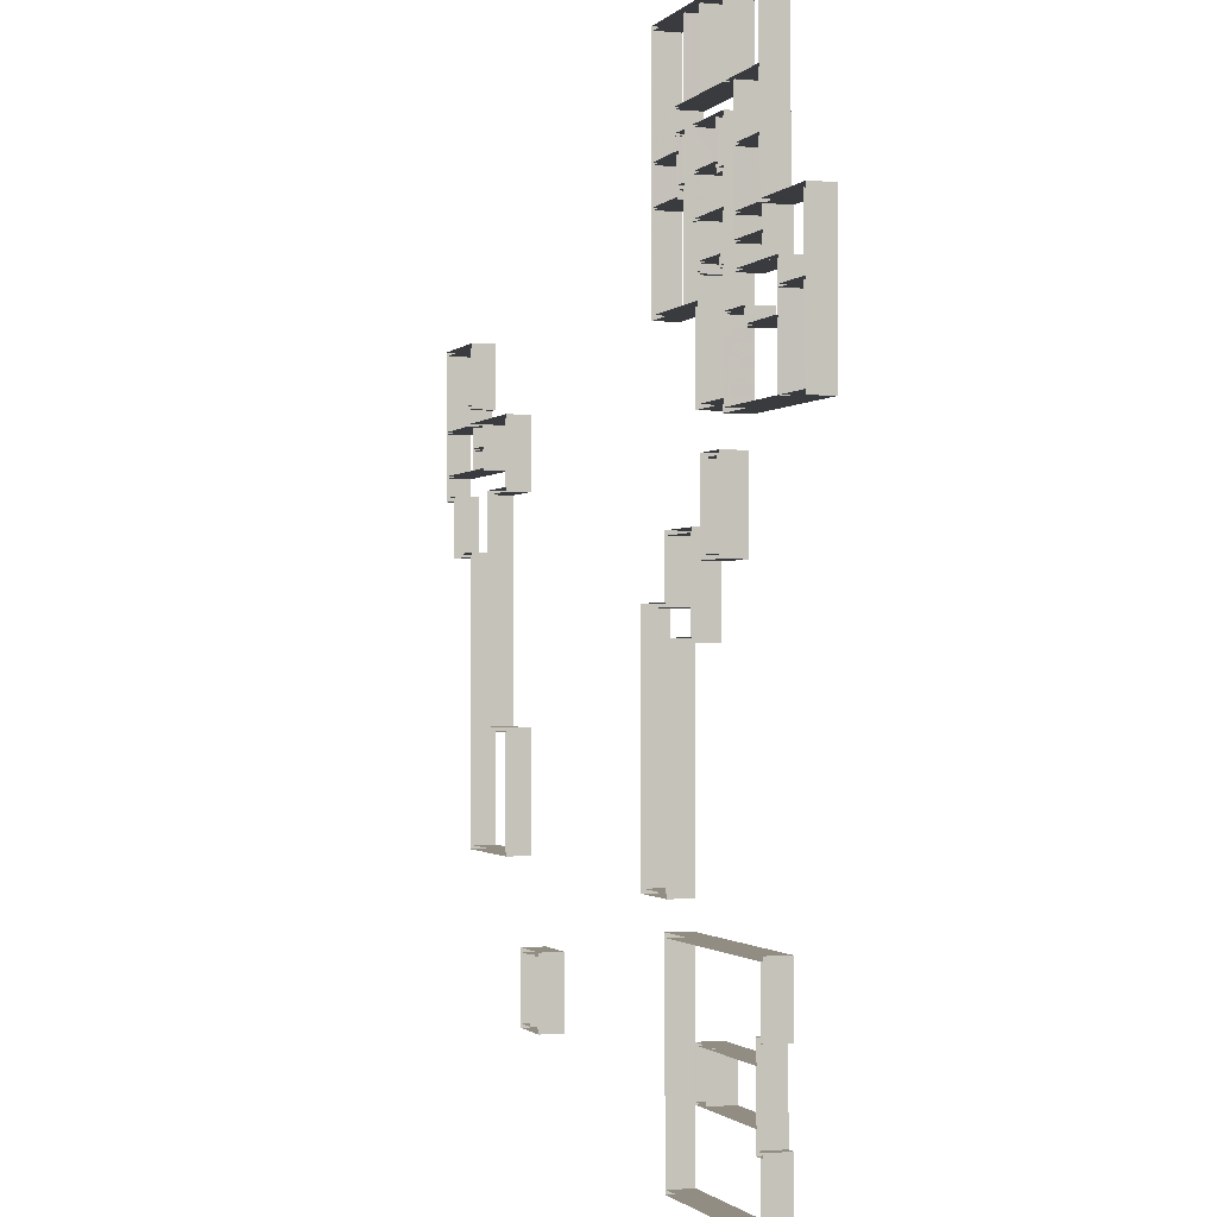
<metadata>
{"format":"obj","ext":"obj","renderer":"f3d","projection":"perspective","resolution":1024,"background":"white","views":[{"elev":-1.1,"azim":71.3,"up":"+Z"}]}
</metadata>
<code>
v 51.29 2 1.075
v 51.09 2 1.276
v 55.84 2 1.271
v 56.03 2 1.071
v 56.03 0 1.071
v 51.29 0 1.075
v 51.29 2 -5.852
v 51.09 2 -6.052
v 51.29 0 -5.852
v 57.04 2 -5.852
v 57.24 2 -6.052
v 57.04 0 -5.852
v 57.04 2 1.672
v 57.24 2 1.872
v 57.04 0 1.672
v 56.04 2 1.673
v 55.84 2 1.873
v 56.04 0 1.673
v 70.73 2 -1.32
v 70.93 2 -1.12
v 70.93 2 -3.065
v 70.73 2 -2.865
v 70.73 0 -2.865
v 70.73 0 -1.32
v 66.16 2 -1.319
v 65.97 2 -1.119
v 66.16 0 -1.319
v 66.15 2 -2.867
v 65.95 2 -3.067
v 66.15 0 -2.867
v 55.44 2 5.468
v 55.24 2 5.271
v 55.24 2 7.21
v 55.44 2 7.01
v 55.44 0 7.01
v 55.44 0 5.468
v 57.24 2 5.438
v 57.04 2 5.241
v 57.24 0 5.438
v 57.24 2 -5.852
v 57.04 2 -6.052
v 57.24 0 -5.852
v 59.41 2 -5.854
v 59.61 2 -6.054
v 59.41 0 -5.854
v 59.41 2 -0.7633
v 59.61 2 -0.5721
v 59.41 0 -0.7633
v 58.83 2 -0.737
v 59.03 2 -0.5457
v 58.83 0 -0.737
v 58.84 2 5.47
v 59.04 2 5.269
v 58.84 0 5.47
v 64.4 2 5.439
v 64.2 2 5.24
v 64.4 0 5.439
v 64.4 2 -7.039
v 64.2 2 -7.237
v 64.4 0 -7.039
v 67.97 2 -7.064
v 67.77 2 -7.263
v 67.97 0 -7.064
v 67.97 2 -8.22
v 67.77 2 -8.42
v 67.97 0 -8.22
v 73.12 2 -8.221
v 73.32 2 -8.421
v 73.12 0 -8.221
v 73.12 2 -4.856
v 73.32 2 -4.657
v 73.12 0 -4.856
v 65.97 2 -4.837
v 66.17 2 -4.638
v 65.97 0 -4.837
v 65.97 2 7.009
v 66.17 2 7.209
v 65.97 0 7.009
v 57.22 2 7.195
v 57.02 2 6.995
v 57.03 2 13.16
v 57.23 2 12.96
v 57.23 0 12.96
v 57.22 0 7.195
v 60.02 2 7.202
v 60.22 2 7.003
v 60.02 0 7.202
v 60.02 2 12.95
v 60.22 2 13.15
v 60.02 0 12.95
v 70.14 2 7.025
v 70.34 2 7.226
v 70.33 2 2.866
v 70.13 2 3.066
v 70.13 0 3.066
v 70.14 0 7.025
v 66.17 2 7.01
v 65.97 2 7.209
v 66.17 0 7.01
v 66.18 2 3.075
v 65.98 2 2.876
v 66.18 0 3.075
v 67.77 2 -7.238
v 67.97 2 -7.038
v 67.77 0 -8.413
v 67.77 0 -7.238
v 64.4 2 -7.238
v 64.2 2 -7.038
v 64.4 0 -7.238
v 64.39 2 -13
v 64.19 2 -13.2
v 64.39 0 -13
v 73.1 2 -12.99
v 73.3 2 -13.19
v 73.1 0 -12.99
v 73.12 2 -8.421
v 73.32 2 -8.221
v 73.12 0 -8.421
v 73.32 2 -6.442
v 73.12 2 -6.642
v 73.32 0 -4.67
v 73.32 0 -6.442
v 77.28 2 -6.446
v 77.48 2 -6.646
v 77.28 0 -6.446
v 77.28 2 -1.323
v 77.48 2 -1.123
v 77.28 0 -1.323
v 70.93 2 -1.32
v 70.73 2 -1.12
v 70.93 0 -1.32
v 70.93 2 -4.661
v 70.73 2 -4.861
v 70.93 0 -4.661
v 59.33 2 -56.46
v 59.13 2 -56.66
v 59.13 2 -52.7
v 59.33 2 -52.9
v 59.33 0 -52.9
v 59.33 0 -56.46
v 61.19 2 -56.46
v 61.39 2 -56.66
v 61.19 0 -56.46
v 61.19 2 -52.9
v 61.39 2 -52.7
v 61.19 0 -52.9
v 11.43 2 -11.95
v 11.63 2 -11.75
v 11.63 2 -13.67
v 11.43 2 -13.47
v 11.43 0 -13.47
v 11.43 0 -11.95
v 8.662 2 -11.96
v 8.461 2 -11.76
v 8.662 0 -11.96
v 8.665 2 -13.47
v 8.465 2 -13.67
v 8.665 0 -13.47
v 62.99 2 5.269
v 63.19 2 5.469
v 63.19 2 2.264
v 62.99 2 2.464
v 62.99 0 2.464
v 62.99 0 5.269
v 59.03 0 5.27
v 59.03 2 2.468
v 58.83 2 2.268
v 59.03 0 2.468
v 66.17 2 -1.119
v 65.97 2 -1.319
v 65.98 2 3.076
v 66.18 2 2.875
v 66.18 0 2.875
v 66.17 0 -1.119
v 70.12 2 -1.12
v 70.32 2 -1.32
v 70.12 0 -1.12
v 70.13 2 2.866
v 70.33 2 3.066
v 70.13 0 2.866
v 70.39 2 -51.15
v 70.59 2 -51.35
v 69.77 2 -51.35
v 69.57 2 -51.15
v 69.57 0 -51.15
v 70.39 0 -51.15
v 70.39 2 -46.59
v 70.59 2 -46.39
v 70.39 0 -46.59
v 53.81 2 -46.61
v 53.61 2 -46.41
v 53.81 0 -46.61
v 53.83 2 -62.88
v 53.63 2 -63.08
v 53.83 0 -62.88
v 70.39 2 -62.87
v 70.59 2 -63.07
v 70.39 0 -62.87
v 70.38 2 -58.28
v 70.58 2 -58.09
v 70.38 0 -58.28
v 69.57 2 -58.27
v 69.77 2 -58.08
v 69.57 0 -58.27
v 69.57 2 -56.65
v 69.77 2 -56.45
v 69.57 0 -56.65
v 59.13 0 -56.65
v 59.13 0 -52.7
v 69.56 2 -52.69
v 69.76 2 -52.89
v 69.56 0 -52.69
v 59.62 2 -4.014
v 59.42 2 -4.214
v 59.41 2 -0.5677
v 59.61 2 -0.7677
v 59.61 0 -0.7677
v 59.62 0 -4.014
v 60.01 2 -4.014
v 60.21 2 -4.214
v 60.01 0 -4.014
v 60.02 2 -3.383
v 60.21 2 -3.583
v 60.02 0 -3.383
v 63.77 2 -3.391
v 63.56 2 -3.59
v 63.77 0 -3.391
v 63.76 2 -4.103
v 63.55 2 -4.303
v 63.76 0 -4.103
v 64.2 2 -4.103
v 64.4 2 -4.303
v 64.2 0 -4.103
v 64.2 2 -0.7677
v 64.4 2 -0.5677
v 64.2 0 -0.7677
v 65.95 2 -2.867
v 66.15 2 -3.067
v 66.15 0 -3.067
v 66.16 0 -4.656
v 70.73 2 -4.661
v 70.93 2 -4.861
v 70.73 0 -4.661
v 70.73 2 -3.065
v 70.93 2 -2.865
v 70.73 0 -3.065
v 57.02 2 7.196
v 57.22 2 6.994
v 55.25 0 7.21
v 57.02 0 7.196
v 57.03 2 12.96
v 57.23 2 13.16
v 57.03 0 12.96
v 51.29 2 12.97
v 51.09 2 13.17
v 51.29 0 12.97
v 51.29 2 4.259
v 51.09 2 4.059
v 51.29 0 4.259
v 55.84 2 4.257
v 56.04 2 4.057
v 55.84 0 4.257
v 55.84 2 5.271
v 56.04 2 5.468
v 55.84 0 5.271
v 55.24 0 5.282
v 63.16 2 -15.89
v 63.36 2 -15.69
v 63.34 2 -22.18
v 63.14 2 -21.98
v 63.14 0 -21.98
v 63.16 0 -15.89
v 60.46 2 -15.88
v 60.27 2 -15.68
v 60.46 0 -15.88
v 60.44 2 -21.97
v 60.24 2 -22.17
v 60.44 0 -21.97
v 51.09 2 1.076
v 51.29 2 1.275
v 51.29 0 1.275
v 55.84 0 1.271
v 55.84 2 4.057
v 56.04 2 4.257
v 55.84 0 4.057
v 51.29 2 4.059
v 51.09 2 4.259
v 51.29 0 4.059
v 60.22 2 7.202
v 60.02 2 7.002
v 60.02 2 13.15
v 60.22 2 12.95
v 60.22 0 12.95
v 60.22 0 7.202
v 64.2 2 7.205
v 64.4 2 7.006
v 64.2 0 7.205
v 64.19 2 12.97
v 64.39 2 13.17
v 64.19 0 12.97
v 23.92 2 -50.4
v 24.12 2 -50.2
v 24.13 2 -55.92
v 23.93 2 -55.72
v 23.93 0 -55.72
v 23.92 0 -50.4
v 21.88 2 -50.4
v 21.68 2 -50.2
v 21.88 0 -50.4
v 21.88 2 -55.72
v 21.68 2 -55.92
v 21.88 0 -55.72
v 77.27 2 -13
v 77.47 2 -13.2
v 73.1 2 -13.19
v 73.3 2 -12.99
v 73.3 0 -12.99
v 77.27 0 -13
v 77.28 2 -6.646
v 77.48 2 -6.446
v 77.28 0 -6.646
v 73.32 2 -6.642
v 73.12 2 -6.442
v 73.32 0 -6.642
v 6.948 2 -9.853
v 7.148 2 -10.05
v 0.8247 2 -10.07
v 1.025 2 -9.869
v 1.025 0 -9.869
v 6.948 0 -9.853
v 6.952 2 -8.209
v 7.151 2 -8.409
v 6.952 0 -8.209
v 7.92 2 -8.208
v 8.12 2 -8.408
v 7.92 0 -8.208
v 7.917 2 -3.658
v 8.117 2 -3.457
v 7.917 0 -3.658
v 1.021 2 -3.661
v 0.8211 2 -3.461
v 1.021 0 -3.661
v 8.661 2 -11.76
v 8.462 2 -11.96
v 8.46 2 -9.852
v 8.66 2 -10.05
v 8.66 0 -10.05
v 8.661 0 -11.76
v 11.43 2 -11.75
v 11.63 2 -11.95
v 11.43 0 -11.75
v 11.43 2 -10.05
v 11.63 2 -9.851
v 11.43 0 -10.05
v 64.2 2 -0.5677
v 64.4 2 -0.7677
v 58.83 2 -0.7677
v 59.03 2 -0.5677
v 59.03 0 -0.5677
v 64.2 0 -0.5677
v 64.2 2 1.673
v 64.4 2 1.872
v 64.2 0 1.673
v 63 2 1.68
v 63.19 2 1.879
v 63 0 1.68
v 62.99 2 2.264
v 63.19 2 2.464
v 62.99 0 2.264
v 59.03 2 2.268
v 58.83 2 2.468
v 59.03 0 2.268
v 53.58 2 -27.14
v 53.78 2 -27.34
v 53.8 2 -43.94
v 53.6 2 -43.74
v 53.6 0 -43.74
v 53.58 0 -27.14
v 58.35 2 -27.14
v 58.55 2 -27.34
v 58.35 0 -27.14
v 58.34 2 -20.49
v 58.54 2 -20.29
v 58.34 0 -20.49
v 53.74 2 -20.49
v 53.54 2 -20.29
v 53.74 0 -20.49
v 53.74 2 -25.16
v 53.54 2 -24.96
v 53.74 0 -25.16
v 49.01 2 -25.17
v 48.81 2 -24.97
v 49.01 0 -25.17
v 49.02 2 -43.74
v 48.82 2 -43.94
v 49.02 0 -43.74
v 70.14 2 7.225
v 70.34 2 7.026
v 64.2 2 7.005
v 64.4 2 7.206
v 64.4 0 7.206
v 70.14 0 7.225
v 70.13 2 12.96
v 70.33 2 13.16
v 70.13 0 12.96
v 64.39 2 12.97
v 64.19 2 13.17
v 64.39 0 12.97
v 1.027 2 -13.67
v 0.8265 2 -13.47
v 11.62 0 -13.67
v 1.027 0 -13.67
v 1.028 2 -15.24
v 0.8276 2 -15.44
v 1.028 0 -15.24
v 3.501 2 -15.25
v 3.301 2 -15.45
v 3.501 0 -15.25
v 3.503 2 -19.93
v 3.304 2 -20.13
v 3.503 0 -19.93
v 8.145 2 -19.94
v 7.945 2 -20.14
v 8.145 0 -19.94
v 8.158 2 -43.14
v 7.958 2 -43.34
v 8.158 0 -43.14
v 17.41 2 -43.13
v 17.61 2 -43.33
v 17.41 0 -43.13
v 17.41 2 -34.02
v 17.61 2 -33.82
v 17.41 0 -34.02
v 12.75 2 -34.01
v 12.95 2 -33.81
v 12.75 0 -34.01
v 12.75 2 -15.28
v 12.95 2 -15.48
v 12.75 0 -15.28
v 17.41 2 -15.28
v 17.61 2 -15.48
v 17.41 0 -15.28
v 17.41 2 -10.05
v 17.61 2 -9.847
v 17.41 0 -10.05
v 11.63 2 -10.05
v 11.43 2 -9.851
v 11.63 0 -10.05
v 25.75 2 -50.4
v 25.95 2 -50.2
v 25.95 2 -55.92
v 25.75 2 -55.72
v 25.75 0 -55.72
v 25.75 0 -50.4
v 24.12 2 -50.4
v 23.92 2 -50.2
v 24.12 0 -50.4
v 24.13 2 -55.72
v 23.93 2 -55.92
v 24.13 0 -55.72
v 69.57 2 -56.45
v 69.77 2 -56.65
v 61.19 2 -56.66
v 61.39 2 -56.46
v 61.39 0 -56.46
v 69.57 0 -56.45
v 69.56 2 -52.89
v 69.76 2 -52.69
v 69.56 0 -52.89
v 61.39 2 -52.9
v 61.19 2 -52.7
v 61.39 0 -52.9
v 64.2 2 -4.303
v 64.4 2 -4.103
v 64.39 2 -12.62
v 64.19 2 -12.42
v 64.19 0 -12.42
v 64.2 0 -4.303
v 63.55 0 -4.303
v 63.56 0 -3.583
v 60.21 0 -3.583
v 60.21 0 -4.214
v 59.61 2 -4.214
v 59.41 2 -4.014
v 59.61 0 -4.214
v 59.61 2 -12.42
v 59.41 2 -12.62
v 59.61 0 -12.42
v 1.025 2 -10.07
v 0.8246 2 -9.87
v 8.66 2 -9.852
v 8.46 2 -10.05
v 8.46 0 -10.05
v 1.025 0 -10.07
v 1.027 2 -13.47
v 0.8266 2 -13.67
v 1.027 0 -13.47
v 8.465 2 -13.47
v 8.665 2 -13.67
v 8.465 0 -13.47
v 56.13 2 2.023
v 55.93 2 1.823
v 55.94 2 5.319
v 56.14 2 5.119
v 56.14 0 5.119
v 56.13 0 2.023
v 56.95 2 2.022
v 57.15 2 1.822
v 56.95 0 2.022
v 56.95 2 5.119
v 57.15 2 5.319
v 56.95 0 5.119
v 63.29 2 2.022
v 63.09 2 1.822
v 63.08 2 5.319
v 63.28 2 5.119
v 63.28 0 5.119
v 63.29 0 2.022
v 64.1 2 2.022
v 64.3 2 1.822
v 64.1 0 2.022
v 64.1 2 5.119
v 64.3 2 5.319
v 64.1 0 5.119
v 70.48 2 -46.44
v 70.68 2 -46.24
v 70.69 2 -51.5
v 70.49 2 -51.3
v 70.68 0 -46.24
v 70.69 0 -51.5
v 53.72 2 -46.46
v 53.52 2 -46.26
v 53.52 0 -46.26
v 53.73 2 -63.03
v 53.53 2 -63.23
v 53.53 0 -63.23
v 70.48 2 -63.02
v 70.68 2 -63.22
v 70.68 0 -63.22
v 70.48 2 -58.14
v 70.68 2 -57.94
v 70.68 0 -57.94
v 69.66 2 -58.14
v 69.86 2 -57.94
v 69.86 0 -57.94
v 69.65 2 -51.3
v 69.86 2 -51.5
v 69.86 0 -51.5
v 25.84 2 -55.87
v 26.04 2 -56.07
v 21.59 2 -56.07
v 21.79 2 -55.87
v 26.04 0 -56.07
v 21.59 0 -56.07
v 25.84 2 -50.25
v 26.04 2 -50.05
v 26.04 0 -50.05
v 21.79 2 -50.25
v 21.59 2 -50.05
v 21.59 0 -50.05
v 53.64 2 -20.34
v 53.44 2 -20.14
v 58.64 2 -20.14
v 58.44 2 -20.34
v 53.44 0 -20.14
v 58.64 0 -20.14
v 53.65 2 -25.01
v 53.45 2 -24.81
v 53.45 0 -24.81
v 48.91 2 -25.02
v 48.71 2 -24.82
v 48.71 0 -24.82
v 48.93 2 -43.89
v 48.73 2 -44.09
v 48.73 0 -44.09
v 53.69 2 -43.89
v 53.89 2 -44.09
v 53.89 0 -44.09
v 53.68 2 -27.29
v 53.88 2 -27.49
v 53.88 0 -27.49
v 58.44 2 -27.29
v 58.64 2 -27.49
v 58.64 0 -27.49
v 8.012 2 -3.507
v 8.212 2 -3.307
v 8.214 2 -8.558
v 8.014 2 -8.358
v 8.212 0 -3.307
v 8.214 0 -8.558
v 0.9263 2 -3.511
v 0.7262 2 -3.311
v 0.7262 0 -3.311
v 0.9328 2 -15.39
v 0.7329 2 -15.59
v 0.7329 0 -15.59
v 3.406 2 -15.39
v 3.206 2 -15.59
v 3.206 0 -15.59
v 3.409 2 -20.08
v 3.209 2 -20.28
v 3.209 0 -20.28
v 8.05 2 -20.08
v 7.851 2 -20.28
v 7.851 0 -20.28
v 8.063 2 -43.29
v 7.863 2 -43.49
v 7.863 0 -43.49
v 17.51 2 -43.28
v 17.71 2 -43.48
v 17.71 0 -43.48
v 17.5 2 -33.87
v 17.7 2 -33.67
v 17.7 0 -33.67
v 12.84 2 -33.88
v 13.04 2 -33.68
v 13.04 0 -33.68
v 12.83 2 -15.43
v 13.04 2 -15.63
v 13.04 0 -15.63
v 17.51 2 -15.43
v 17.71 2 -15.63
v 17.71 0 -15.63
v 17.5 2 -9.898
v 17.7 2 -9.697
v 17.7 0 -9.697
v 7.043 2 -9.906
v 7.242 2 -9.706
v 7.242 0 -9.706
v 7.042 2 -8.359
v 7.242 2 -8.559
v 7.242 0 -8.559
v 63.23 2 -22.13
v 63.43 2 -22.33
v 60.15 2 -22.32
v 60.35 2 -22.12
v 63.43 0 -22.33
v 60.15 0 -22.32
v 63.26 2 -15.74
v 63.46 2 -15.54
v 63.46 0 -15.54
v 60.37 2 -15.73
v 60.17 2 -15.53
v 60.17 0 -15.53
v 51.2 2 -6.002
v 51 2 -6.202
v 51 2 13.32
v 51.2 2 13.12
v 51 0 -6.202
v 51 0 13.32
v 59.52 2 -6.004
v 59.32 2 -6.204
v 59.32 0 -6.204
v 59.52 2 -12.57
v 59.32 2 -12.77
v 59.32 0 -12.77
v 64.3 2 -12.57
v 64.1 2 -12.77
v 64.1 0 -12.77
v 64.3 2 -13.15
v 64.1 2 -13.35
v 64.1 0 -13.35
v 77.37 2 -13.15
v 77.57 2 -13.35
v 77.57 0 -13.35
v 77.37 2 -1.173
v 77.57 2 -0.973
v 77.57 0 -0.973
v 70.22 2 -1.17
v 70.42 2 -0.9698
v 70.42 0 -0.9698
v 70.22 2 13.11
v 70.42 2 13.31
v 70.42 0 13.31
f 1 2 3 4
f 5 6 1 4
f 7 8 2 1
f 6 9 7 1
f 10 11 8 7
f 9 12 10 7
f 13 14 11 10
f 12 15 13 10
f 16 17 14 13
f 15 18 16 13
f 4 3 17 16
f 18 5 4 16
f 19 20 21 22
f 23 24 19 22
f 25 26 20 19
f 24 27 25 19
f 28 29 26 25
f 27 30 28 25
f 22 21 29 28
f 30 23 22 28
f 31 32 33 34
f 35 36 31 34
f 37 38 32 31
f 36 39 37 31
f 40 41 38 37
f 39 42 40 37
f 43 44 41 40
f 42 45 43 40
f 46 47 44 43
f 45 48 46 43
f 49 50 47 46
f 48 51 49 46
f 52 53 50 49
f 51 54 52 49
f 55 56 53 52
f 54 57 55 52
f 58 59 56 55
f 57 60 58 55
f 61 62 59 58
f 60 63 61 58
f 64 65 62 61
f 63 66 64 61
f 67 68 65 64
f 66 69 67 64
f 70 71 68 67
f 69 72 70 67
f 73 74 71 70
f 72 75 73 70
f 76 77 74 73
f 75 78 76 73
f 34 33 77 76
f 78 35 34 76
f 79 80 81 82
f 83 84 79 82
f 85 86 80 79
f 84 87 85 79
f 88 89 86 85
f 87 90 88 85
f 82 81 89 88
f 90 83 82 88
f 91 92 93 94
f 95 96 91 94
f 97 98 92 91
f 96 99 97 91
f 100 101 98 97
f 99 102 100 97
f 94 93 101 100
f 102 95 94 100
f 103 104 64 65
f 105 106 103 65
f 107 108 104 103
f 106 109 107 103
f 110 111 108 107
f 109 112 110 107
f 113 114 111 110
f 112 115 113 110
f 116 117 114 113
f 115 118 116 113
f 65 64 117 116
f 118 105 65 116
f 119 120 70 71
f 121 122 119 71
f 123 124 120 119
f 122 125 123 119
f 126 127 124 123
f 125 128 126 123
f 129 130 127 126
f 128 131 129 126
f 132 133 130 129
f 131 134 132 129
f 71 70 133 132
f 134 121 71 132
f 135 136 137 138
f 139 140 135 138
f 141 142 136 135
f 140 143 141 135
f 144 145 142 141
f 143 146 144 141
f 138 137 145 144
f 146 139 138 144
f 147 148 149 150
f 151 152 147 150
f 153 154 148 147
f 152 155 153 147
f 156 157 154 153
f 155 158 156 153
f 150 149 157 156
f 158 151 150 156
f 159 160 161 162
f 163 164 159 162
f 53 52 160 159
f 164 165 53 159
f 166 167 52 53
f 165 168 166 53
f 162 161 167 166
f 168 163 162 166
f 169 170 171 172
f 173 174 169 172
f 175 176 170 169
f 174 177 175 169
f 178 179 176 175
f 177 180 178 175
f 172 171 179 178
f 180 173 172 178
f 181 182 183 184
f 185 186 181 184
f 187 188 182 181
f 186 189 187 181
f 190 191 188 187
f 189 192 190 187
f 193 194 191 190
f 192 195 193 190
f 196 197 194 193
f 195 198 196 193
f 199 200 197 196
f 198 201 199 196
f 202 203 200 199
f 201 204 202 199
f 205 206 203 202
f 204 207 205 202
f 136 135 206 205
f 207 208 136 205
f 137 138 135 136
f 208 209 137 136
f 210 211 138 137
f 209 212 210 137
f 184 183 211 210
f 212 185 184 210
f 213 214 215 216
f 217 218 213 216
f 219 220 214 213
f 218 221 219 213
f 222 223 220 219
f 221 224 222 219
f 225 226 223 222
f 224 227 225 222
f 228 229 226 225
f 227 230 228 225
f 231 232 229 228
f 230 233 231 228
f 234 235 232 231
f 233 236 234 231
f 216 215 235 234
f 236 217 216 234
f 74 73 237 238
f 239 240 74 238
f 241 242 73 74
f 240 243 241 74
f 244 245 242 241
f 243 246 244 241
f 238 237 245 244
f 246 239 238 244
f 247 248 34 33
f 249 250 247 33
f 251 252 248 247
f 250 253 251 247
f 254 255 252 251
f 253 256 254 251
f 257 258 255 254
f 256 259 257 254
f 260 261 258 257
f 259 262 260 257
f 263 264 261 260
f 262 265 263 260
f 32 31 264 263
f 265 266 32 263
f 33 34 31 32
f 266 249 33 32
f 267 268 269 270
f 271 272 267 270
f 273 274 268 267
f 272 275 273 267
f 276 277 274 273
f 275 278 276 273
f 270 269 277 276
f 278 271 270 276
f 3 4 279 280
f 281 282 3 280
f 283 284 4 3
f 282 285 283 3
f 286 287 284 283
f 285 288 286 283
f 280 279 287 286
f 288 281 280 286
f 289 290 291 292
f 293 294 289 292
f 295 296 290 289
f 294 297 295 289
f 298 299 296 295
f 297 300 298 295
f 292 291 299 298
f 300 293 292 298
f 301 302 303 304
f 305 306 301 304
f 307 308 302 301
f 306 309 307 301
f 310 311 308 307
f 309 312 310 307
f 304 303 311 310
f 312 305 304 310
f 313 314 315 316
f 317 318 313 316
f 319 320 314 313
f 318 321 319 313
f 322 323 320 319
f 321 324 322 319
f 316 315 323 322
f 324 317 316 322
f 325 326 327 328
f 329 330 325 328
f 331 332 326 325
f 330 333 331 325
f 334 335 332 331
f 333 336 334 331
f 337 338 335 334
f 336 339 337 334
f 340 341 338 337
f 339 342 340 337
f 328 327 341 340
f 342 329 328 340
f 343 344 345 346
f 347 348 343 346
f 349 350 344 343
f 348 351 349 343
f 352 353 350 349
f 351 354 352 349
f 346 345 353 352
f 354 347 346 352
f 355 356 357 358
f 359 360 355 358
f 361 362 356 355
f 360 363 361 355
f 364 365 362 361
f 363 366 364 361
f 367 368 365 364
f 366 369 367 364
f 370 371 368 367
f 369 372 370 367
f 358 357 371 370
f 372 359 358 370
f 373 374 375 376
f 377 378 373 376
f 379 380 374 373
f 378 381 379 373
f 382 383 380 379
f 381 384 382 379
f 385 386 383 382
f 384 387 385 382
f 388 389 386 385
f 387 390 388 385
f 391 392 389 388
f 390 393 391 388
f 394 395 392 391
f 393 396 394 391
f 376 375 395 394
f 396 377 376 394
f 397 398 399 400
f 401 402 397 400
f 403 404 398 397
f 402 405 403 397
f 406 407 404 403
f 405 408 406 403
f 400 399 407 406
f 408 401 400 406
f 409 410 150 149
f 411 412 409 149
f 413 414 410 409
f 412 415 413 409
f 416 417 414 413
f 415 418 416 413
f 419 420 417 416
f 418 421 419 416
f 422 423 420 419
f 421 424 422 419
f 425 426 423 422
f 424 427 425 422
f 428 429 426 425
f 427 430 428 425
f 431 432 429 428
f 430 433 431 428
f 434 435 432 431
f 433 436 434 431
f 437 438 435 434
f 436 439 437 434
f 440 441 438 437
f 439 442 440 437
f 443 444 441 440
f 442 445 443 440
f 446 447 444 443
f 445 448 446 443
f 149 150 447 446
f 448 411 149 446
f 449 450 451 452
f 453 454 449 452
f 455 456 450 449
f 454 457 455 449
f 458 459 456 455
f 457 460 458 455
f 452 451 459 458
f 460 453 452 458
f 461 462 463 464
f 465 466 461 464
f 467 468 462 461
f 466 469 467 461
f 470 471 468 467
f 469 472 470 467
f 464 463 471 470
f 472 465 464 470
f 473 474 475 476
f 477 478 473 476
f 229 228 474 473
f 478 479 229 473
f 226 225 228 229
f 479 480 226 229
f 223 222 225 226
f 480 481 223 226
f 220 219 222 223
f 481 482 220 223
f 483 484 219 220
f 482 485 483 220
f 486 487 484 483
f 485 488 486 483
f 476 475 487 486
f 488 477 476 486
f 489 490 491 492
f 493 494 489 492
f 495 496 490 489
f 494 497 495 489
f 498 499 496 495
f 497 500 498 495
f 492 491 499 498
f 500 493 492 498
f 501 502 503 504
f 505 506 501 504
f 507 508 502 501
f 506 509 507 501
f 510 511 508 507
f 509 512 510 507
f 504 503 511 510
f 512 505 504 510
f 513 514 515 516
f 517 518 513 516
f 519 520 514 513
f 518 521 519 513
f 522 523 520 519
f 521 524 522 519
f 516 515 523 522
f 524 517 516 522
f 525 526 527 528
f 527 526 529 530
f 531 532 526 525
f 526 532 533 529
f 534 535 532 531
f 532 535 536 533
f 537 538 535 534
f 535 538 539 536
f 540 541 538 537
f 538 541 542 539
f 543 544 541 540
f 541 544 545 542
f 546 547 544 543
f 544 547 548 545
f 528 527 547 546
f 547 527 530 548
f 549 550 551 552
f 551 550 553 554
f 555 556 550 549
f 550 556 557 553
f 558 559 556 555
f 556 559 560 557
f 552 551 559 558
f 559 551 554 560
f 561 562 563 564
f 563 562 565 566
f 567 568 562 561
f 562 568 569 565
f 570 571 568 567
f 568 571 572 569
f 573 574 571 570
f 571 574 575 572
f 576 577 574 573
f 574 577 578 575
f 579 580 577 576
f 577 580 581 578
f 582 583 580 579
f 580 583 584 581
f 564 563 583 582
f 583 563 566 584
f 585 586 587 588
f 587 586 589 590
f 591 592 586 585
f 586 592 593 589
f 594 595 592 591
f 592 595 596 593
f 597 598 595 594
f 595 598 599 596
f 600 601 598 597
f 598 601 602 599
f 603 604 601 600
f 601 604 605 602
f 606 607 604 603
f 604 607 608 605
f 609 610 607 606
f 607 610 611 608
f 612 613 610 609
f 610 613 614 611
f 615 616 613 612
f 613 616 617 614
f 618 619 616 615
f 616 619 620 617
f 621 622 619 618
f 619 622 623 620
f 624 625 622 621
f 622 625 626 623
f 627 628 625 624
f 625 628 629 626
f 630 631 628 627
f 628 631 632 629
f 588 587 631 630
f 631 587 590 632
f 633 634 635 636
f 635 634 637 638
f 639 640 634 633
f 634 640 641 637
f 642 643 640 639
f 640 643 644 641
f 636 635 643 642
f 643 635 638 644
f 645 646 647 648
f 647 646 649 650
f 651 652 646 645
f 646 652 653 649
f 654 655 652 651
f 652 655 656 653
f 657 658 655 654
f 655 658 659 656
f 660 661 658 657
f 658 661 662 659
f 663 664 661 660
f 661 664 665 662
f 666 667 664 663
f 664 667 668 665
f 669 670 667 666
f 667 670 671 668
f 672 673 670 669
f 670 673 674 671
f 648 647 673 672
f 673 647 650 674

</code>
